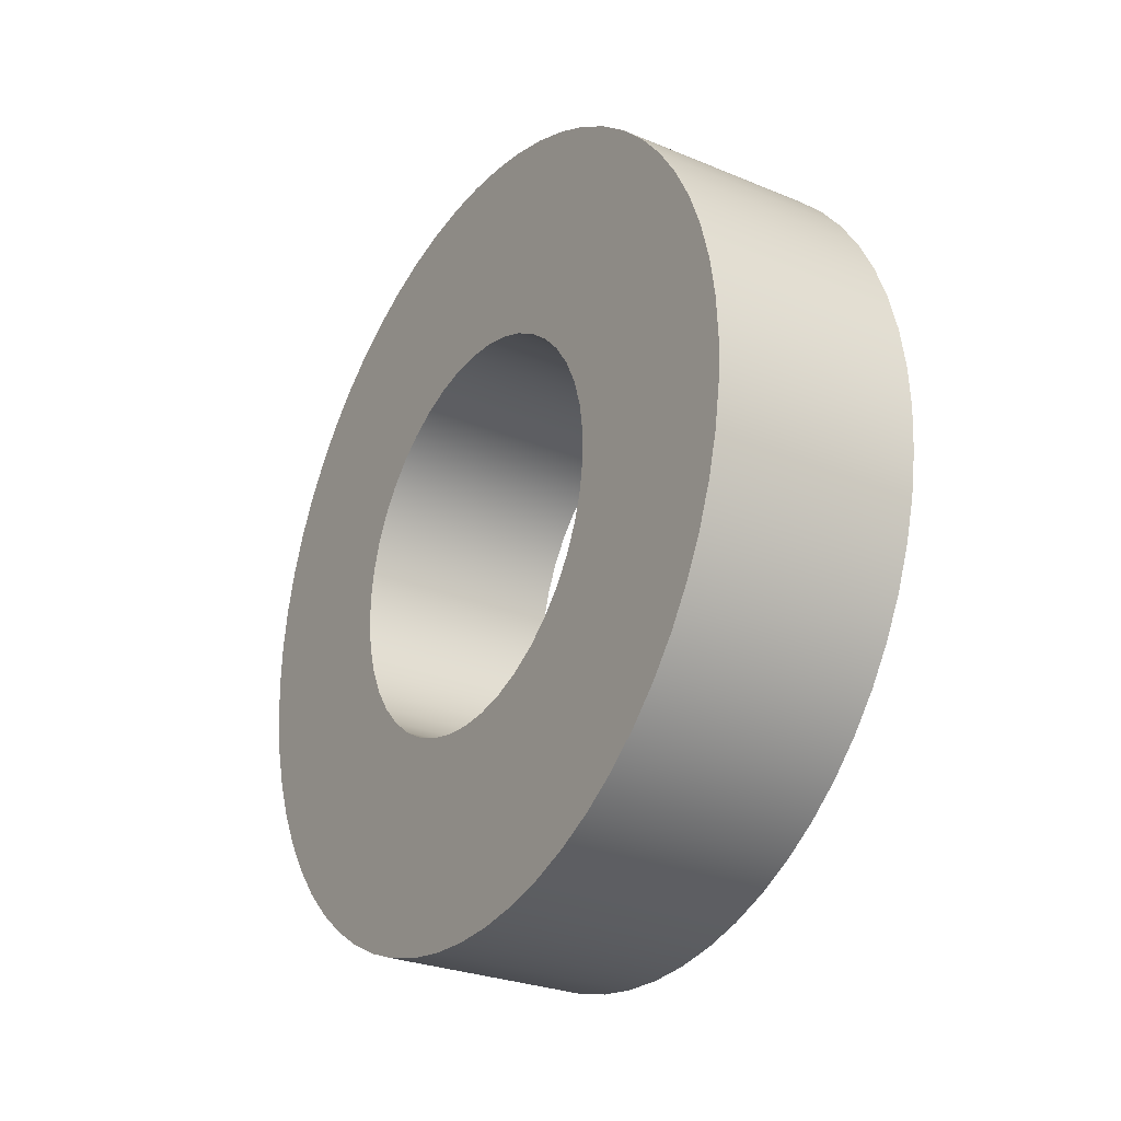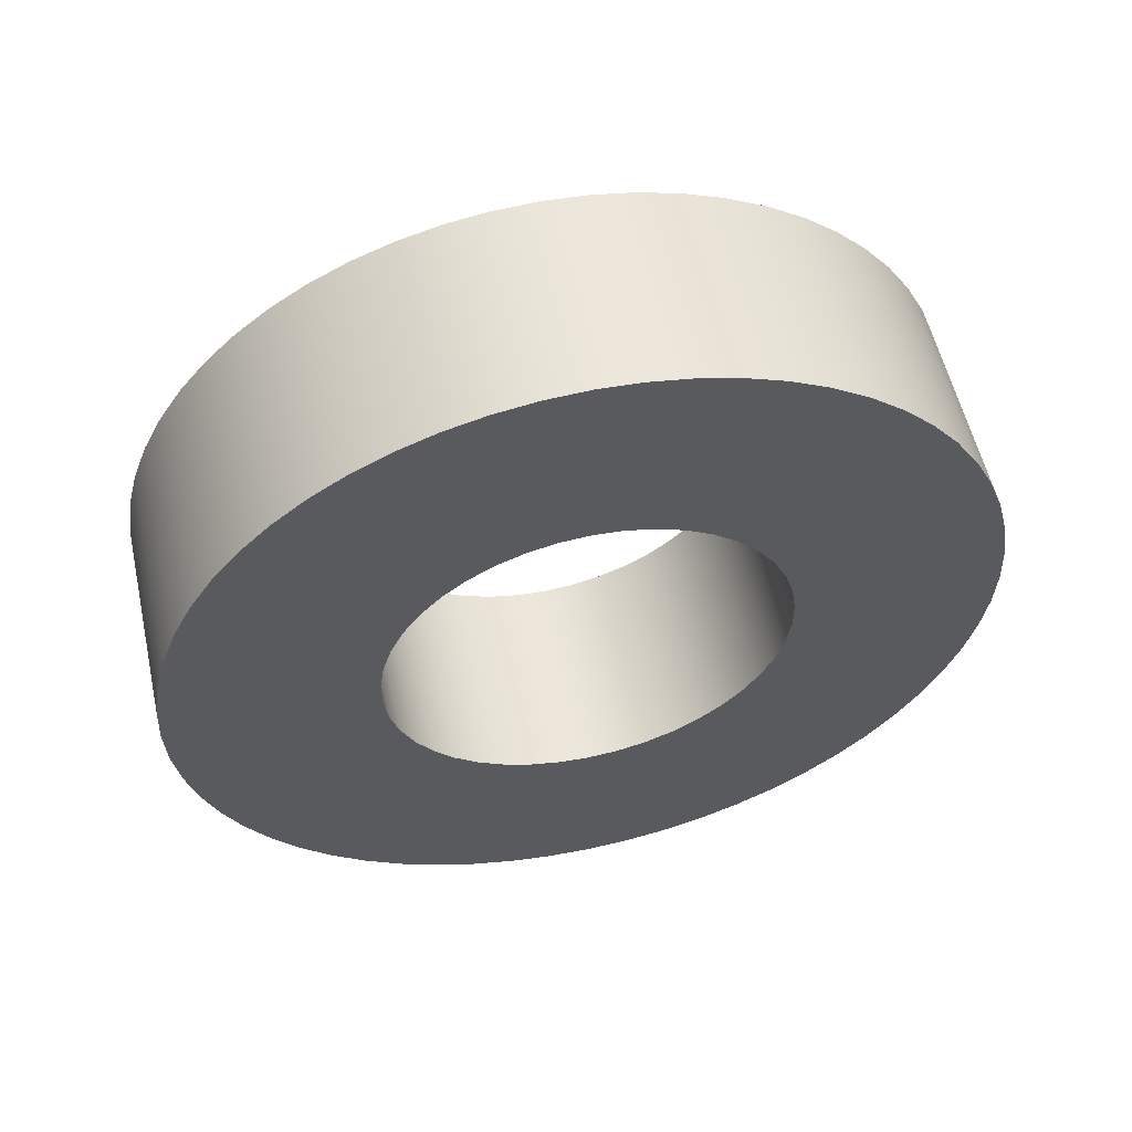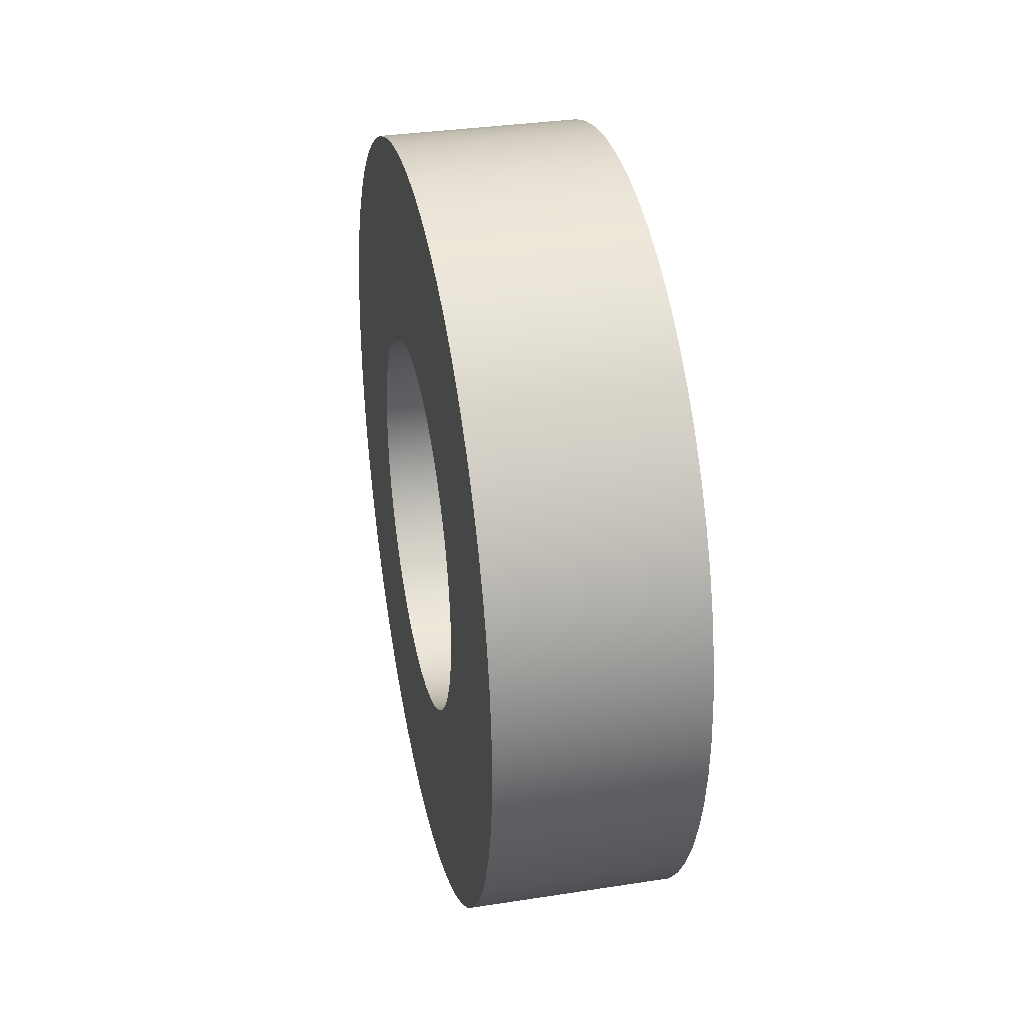
<metadata>
{"format":"obj","ext":"obj","renderer":"f3d","projection":"perspective","resolution":1024,"background":"white","views":[{"elev":-27.6,"azim":-32.4,"up":"+Z"},{"elev":56.4,"azim":-102.6,"up":"+Z"},{"elev":34.1,"azim":168.2,"up":"+Z"}]}
</metadata>
<code>
v 0.5 -5.927e-17 0.484
v 0.5 -0.07214 0.4786
v 0.5 -0.1427 0.4625
v 0.5 -0.21 0.4361
v 0.5 -0.2727 0.3999
v 0.5 -0.3292 0.3548
v 0.5 -0.3784 0.3018
v 0.5 -0.4192 0.242
v 0.5 -0.4505 0.1768
v 0.5 -0.4719 0.1077
v 0.5 -0.4827 0.03617
v 0.5 -0.4827 -0.03617
v 0.5 -0.4719 -0.1077
v 0.5 -0.4505 -0.1768
v 0.5 -0.4192 -0.242
v 0.5 -0.3784 -0.3018
v 0.5 -0.3292 -0.3548
v 0.5 -0.2727 -0.3999
v 0.5 -0.21 -0.4361
v 0.5 -0.1427 -0.4625
v 0.5 -0.07214 -0.4786
v 0.5 0 -0.484
v 0.5 0.07214 -0.4786
v 0.5 0.1427 -0.4625
v 0.5 0.21 -0.4361
v 0.5 0.2727 -0.3999
v 0.5 0.3292 -0.3548
v 0.5 0.3784 -0.3018
v 0.5 0.4192 -0.242
v 0.5 0.4505 -0.1768
v 0.5 0.4719 -0.1077
v 0.5 0.4827 -0.03617
v 0.5 0.4827 0.03617
v 0.5 0.4719 0.1077
v 0.5 0.4505 0.1768
v 0.5 0.4192 0.242
v 0.5 0.3784 0.3018
v 0.5 0.3292 0.3548
v 0.5 0.2727 0.3999
v 0.5 0.21 0.4361
v 0.5 0.1427 0.4625
v 0.5 0.07214 0.4786
v 0 -5.927e-17 0.484
v 0 0.07214 0.4786
v 0 0.1427 0.4625
v 0 0.21 0.4361
v 0 0.2727 0.3999
v 0 0.3292 0.3548
v 0 0.3784 0.3018
v 0 0.4192 0.242
v 0 0.4505 0.1768
v 0 0.4719 0.1077
v 0 0.4827 0.03617
v 0 0.4827 -0.03617
v 0 0.4719 -0.1077
v 0 0.4505 -0.1768
v 0 0.4192 -0.242
v 0 0.3784 -0.3018
v 0 0.3292 -0.3548
v 0 0.2727 -0.3999
v 0 0.21 -0.4361
v 0 0.1427 -0.4625
v 0 0.07214 -0.4786
v 0 0 -0.484
v 0 -0.07214 -0.4786
v 0 -0.1427 -0.4625
v 0 -0.21 -0.4361
v 0 -0.2727 -0.3999
v 0 -0.3292 -0.3548
v 0 -0.3784 -0.3018
v 0 -0.4192 -0.242
v 0 -0.4505 -0.1768
v 0 -0.4719 -0.1077
v 0 -0.4827 -0.03617
v 0 -0.4827 0.03617
v 0 -0.4719 0.1077
v 0 -0.4505 0.1768
v 0 -0.4192 0.242
v 0 -0.3784 0.3018
v 0 -0.3292 0.3548
v 0 -0.2727 0.3999
v 0 -0.21 0.4361
v 0 -0.1427 0.4625
v 0 -0.07214 0.4786
v 0.5 -5.927e-17 0.484
v 0 -5.927e-17 0.484
v 0.5 -1.204e-16 0.9835
v 0.5 0.1028 0.9782
v 0.5 0.2045 0.962
v 0.5 0.3039 0.9354
v 0.5 0.4 0.8985
v 0.5 0.4918 0.8518
v 0.5 0.5781 0.7957
v 0.5 0.6581 0.7309
v 0.5 0.7309 0.6581
v 0.5 0.7957 0.5781
v 0.5 0.8518 0.4918
v 0.5 0.8985 0.4
v 0.5 0.9354 0.3039
v 0.5 0.962 0.2045
v 0.5 0.9782 0.1028
v 0.5 0.9835 -6.022e-17
v 0.5 0.9782 -0.1028
v 0.5 0.962 -0.2045
v 0.5 0.9354 -0.3039
v 0.5 0.8985 -0.4
v 0.5 0.8518 -0.4918
v 0.5 0.7957 -0.5781
v 0.5 0.7309 -0.6581
v 0.5 0.6581 -0.7309
v 0.5 0.5781 -0.7957
v 0.5 0.4918 -0.8518
v 0.5 0.4 -0.8985
v 0.5 0.3039 -0.9354
v 0.5 0.2045 -0.962
v 0.5 0.1028 -0.9782
v 0.5 0 -0.9835
v 0.5 -0.1028 -0.9782
v 0.5 -0.2045 -0.962
v 0.5 -0.3039 -0.9354
v 0.5 -0.4 -0.8985
v 0.5 -0.4918 -0.8518
v 0.5 -0.5781 -0.7957
v 0.5 -0.6581 -0.7309
v 0.5 -0.7309 -0.6581
v 0.5 -0.7957 -0.5781
v 0.5 -0.8518 -0.4918
v 0.5 -0.8985 -0.4
v 0.5 -0.9354 -0.3039
v 0.5 -0.962 -0.2045
v 0.5 -0.9782 -0.1028
v 0.5 -0.9835 -6.022e-17
v 0.5 -0.9782 0.1028
v 0.5 -0.962 0.2045
v 0.5 -0.9354 0.3039
v 0.5 -0.8985 0.4
v 0.5 -0.8518 0.4918
v 0.5 -0.7957 0.5781
v 0.5 -0.7309 0.6581
v 0.5 -0.6581 0.7309
v 0.5 -0.5781 0.7957
v 0.5 -0.4918 0.8518
v 0.5 -0.4 0.8985
v 0.5 -0.3039 0.9354
v 0.5 -0.2045 0.962
v 0.5 -0.1028 0.9782
v 0 -1.204e-16 0.9835
v 0 -0.1028 0.9782
v 0 -0.2045 0.962
v 0 -0.3039 0.9354
v 0 -0.4 0.8985
v 0 -0.4918 0.8518
v 0 -0.5781 0.7957
v 0 -0.6581 0.7309
v 0 -0.7309 0.6581
v 0 -0.7957 0.5781
v 0 -0.8518 0.4918
v 0 -0.8985 0.4
v 0 -0.9354 0.3039
v 0 -0.962 0.2045
v 0 -0.9782 0.1028
v 0 -0.9835 -6.022e-17
v 0 -0.9782 -0.1028
v 0 -0.962 -0.2045
v 0 -0.9354 -0.3039
v 0 -0.8985 -0.4
v 0 -0.8518 -0.4918
v 0 -0.7957 -0.5781
v 0 -0.7309 -0.6581
v 0 -0.6581 -0.7309
v 0 -0.5781 -0.7957
v 0 -0.4918 -0.8518
v 0 -0.4 -0.8985
v 0 -0.3039 -0.9354
v 0 -0.2045 -0.962
v 0 -0.1028 -0.9782
v 0 0 -0.9835
v 0 0.1028 -0.9782
v 0 0.2045 -0.962
v 0 0.3039 -0.9354
v 0 0.4 -0.8985
v 0 0.4918 -0.8518
v 0 0.5781 -0.7957
v 0 0.6581 -0.7309
v 0 0.7309 -0.6581
v 0 0.7957 -0.5781
v 0 0.8518 -0.4918
v 0 0.8985 -0.4
v 0 0.9354 -0.3039
v 0 0.962 -0.2045
v 0 0.9782 -0.1028
v 0 0.9835 -6.022e-17
v 0 0.9782 0.1028
v 0 0.962 0.2045
v 0 0.9354 0.3039
v 0 0.8985 0.4
v 0 0.8518 0.4918
v 0 0.7957 0.5781
v 0 0.7309 0.6581
v 0 0.6581 0.7309
v 0 0.5781 0.7957
v 0 0.4918 0.8518
v 0 0.4 0.8985
v 0 0.3039 0.9354
v 0 0.2045 0.962
v 0 0.1028 0.9782
v 0 -1.204e-16 0.9835
v 0.5 -1.204e-16 0.9835
v 0.5 -5.927e-17 0.484
v 0.5 0.07214 0.4786
v 0.5 0.1427 0.4625
v 0.5 0.21 0.4361
v 0.5 0.2727 0.3999
v 0.5 0.3292 0.3548
v 0.5 0.3784 0.3018
v 0.5 0.4192 0.242
v 0.5 0.4505 0.1768
v 0.5 0.4719 0.1077
v 0.5 0.4827 0.03617
v 0.5 0.4827 -0.03617
v 0.5 0.4719 -0.1077
v 0.5 0.4505 -0.1768
v 0.5 0.4192 -0.242
v 0.5 0.3784 -0.3018
v 0.5 0.3292 -0.3548
v 0.5 0.2727 -0.3999
v 0.5 0.21 -0.4361
v 0.5 0.1427 -0.4625
v 0.5 0.07214 -0.4786
v 0.5 0 -0.484
v 0.5 -0.07214 -0.4786
v 0.5 -0.1427 -0.4625
v 0.5 -0.21 -0.4361
v 0.5 -0.2727 -0.3999
v 0.5 -0.3292 -0.3548
v 0.5 -0.3784 -0.3018
v 0.5 -0.4192 -0.242
v 0.5 -0.4505 -0.1768
v 0.5 -0.4719 -0.1077
v 0.5 -0.4827 -0.03617
v 0.5 -0.4827 0.03617
v 0.5 -0.4719 0.1077
v 0.5 -0.4505 0.1768
v 0.5 -0.4192 0.242
v 0.5 -0.3784 0.3018
v 0.5 -0.3292 0.3548
v 0.5 -0.2727 0.3999
v 0.5 -0.21 0.4361
v 0.5 -0.1427 0.4625
v 0.5 -0.07214 0.4786
v 0.5 -1.204e-16 0.9835
v 0.5 -0.1028 0.9782
v 0.5 -0.2045 0.962
v 0.5 -0.3039 0.9354
v 0.5 -0.4 0.8985
v 0.5 -0.4918 0.8518
v 0.5 -0.5781 0.7957
v 0.5 -0.6581 0.7309
v 0.5 -0.7309 0.6581
v 0.5 -0.7957 0.5781
v 0.5 -0.8518 0.4918
v 0.5 -0.8985 0.4
v 0.5 -0.9354 0.3039
v 0.5 -0.962 0.2045
v 0.5 -0.9782 0.1028
v 0.5 -0.9835 -6.022e-17
v 0.5 -0.9782 -0.1028
v 0.5 -0.962 -0.2045
v 0.5 -0.9354 -0.3039
v 0.5 -0.8985 -0.4
v 0.5 -0.8518 -0.4918
v 0.5 -0.7957 -0.5781
v 0.5 -0.7309 -0.6581
v 0.5 -0.6581 -0.7309
v 0.5 -0.5781 -0.7957
v 0.5 -0.4918 -0.8518
v 0.5 -0.4 -0.8985
v 0.5 -0.3039 -0.9354
v 0.5 -0.2045 -0.962
v 0.5 -0.1028 -0.9782
v 0.5 0 -0.9835
v 0.5 0.1028 -0.9782
v 0.5 0.2045 -0.962
v 0.5 0.3039 -0.9354
v 0.5 0.4 -0.8985
v 0.5 0.4918 -0.8518
v 0.5 0.5781 -0.7957
v 0.5 0.6581 -0.7309
v 0.5 0.7309 -0.6581
v 0.5 0.7957 -0.5781
v 0.5 0.8518 -0.4918
v 0.5 0.8985 -0.4
v 0.5 0.9354 -0.3039
v 0.5 0.962 -0.2045
v 0.5 0.9782 -0.1028
v 0.5 0.9835 -6.022e-17
v 0.5 0.9782 0.1028
v 0.5 0.962 0.2045
v 0.5 0.9354 0.3039
v 0.5 0.8985 0.4
v 0.5 0.8518 0.4918
v 0.5 0.7957 0.5781
v 0.5 0.7309 0.6581
v 0.5 0.6581 0.7309
v 0.5 0.5781 0.7957
v 0.5 0.4918 0.8518
v 0.5 0.4 0.8985
v 0.5 0.3039 0.9354
v 0.5 0.2045 0.962
v 0.5 0.1028 0.9782
v 0 -5.927e-17 0.484
v 0 -0.07214 0.4786
v 0 -0.1427 0.4625
v 0 -0.21 0.4361
v 0 -0.2727 0.3999
v 0 -0.3292 0.3548
v 0 -0.3784 0.3018
v 0 -0.4192 0.242
v 0 -0.4505 0.1768
v 0 -0.4719 0.1077
v 0 -0.4827 0.03617
v 0 -0.4827 -0.03617
v 0 -0.4719 -0.1077
v 0 -0.4505 -0.1768
v 0 -0.4192 -0.242
v 0 -0.3784 -0.3018
v 0 -0.3292 -0.3548
v 0 -0.2727 -0.3999
v 0 -0.21 -0.4361
v 0 -0.1427 -0.4625
v 0 -0.07214 -0.4786
v 0 0 -0.484
v 0 0.07214 -0.4786
v 0 0.1427 -0.4625
v 0 0.21 -0.4361
v 0 0.2727 -0.3999
v 0 0.3292 -0.3548
v 0 0.3784 -0.3018
v 0 0.4192 -0.242
v 0 0.4505 -0.1768
v 0 0.4719 -0.1077
v 0 0.4827 -0.03617
v 0 0.4827 0.03617
v 0 0.4719 0.1077
v 0 0.4505 0.1768
v 0 0.4192 0.242
v 0 0.3784 0.3018
v 0 0.3292 0.3548
v 0 0.2727 0.3999
v 0 0.21 0.4361
v 0 0.1427 0.4625
v 0 0.07214 0.4786
v 0 -1.204e-16 0.9835
v 0 0.1028 0.9782
v 0 0.2045 0.962
v 0 0.3039 0.9354
v 0 0.4 0.8985
v 0 0.4918 0.8518
v 0 0.5781 0.7957
v 0 0.6581 0.7309
v 0 0.7309 0.6581
v 0 0.7957 0.5781
v 0 0.8518 0.4918
v 0 0.8985 0.4
v 0 0.9354 0.3039
v 0 0.962 0.2045
v 0 0.9782 0.1028
v 0 0.9835 -6.022e-17
v 0 0.9782 -0.1028
v 0 0.962 -0.2045
v 0 0.9354 -0.3039
v 0 0.8985 -0.4
v 0 0.8518 -0.4918
v 0 0.7957 -0.5781
v 0 0.7309 -0.6581
v 0 0.6581 -0.7309
v 0 0.5781 -0.7957
v 0 0.4918 -0.8518
v 0 0.4 -0.8985
v 0 0.3039 -0.9354
v 0 0.2045 -0.962
v 0 0.1028 -0.9782
v 0 0 -0.9835
v 0 -0.1028 -0.9782
v 0 -0.2045 -0.962
v 0 -0.3039 -0.9354
v 0 -0.4 -0.8985
v 0 -0.4918 -0.8518
v 0 -0.5781 -0.7957
v 0 -0.6581 -0.7309
v 0 -0.7309 -0.6581
v 0 -0.7957 -0.5781
v 0 -0.8518 -0.4918
v 0 -0.8985 -0.4
v 0 -0.9354 -0.3039
v 0 -0.962 -0.2045
v 0 -0.9782 -0.1028
v 0 -0.9835 -6.022e-17
v 0 -0.9782 0.1028
v 0 -0.962 0.2045
v 0 -0.9354 0.3039
v 0 -0.8985 0.4
v 0 -0.8518 0.4918
v 0 -0.7957 0.5781
v 0 -0.7309 0.6581
v 0 -0.6581 0.7309
v 0 -0.5781 0.7957
v 0 -0.4918 0.8518
v 0 -0.4 0.8985
v 0 -0.3039 0.9354
v 0 -0.2045 0.962
v 0 -0.1028 0.9782
g cea4b53a-e30e-11ea-ac02-54bf646e7e1f
f 2 84 1
f 1 84 86
f 85 43 42
f 42 43 44
f 42 44 41
f 41 44 45
f 41 45 40
f 40 45 46
f 40 46 39
f 39 46 47
f 39 47 38
f 38 47 48
f 38 48 37
f 37 48 49
f 37 49 36
f 36 49 50
f 36 50 35
f 35 50 51
f 35 51 34
f 34 51 52
f 34 52 33
f 33 52 53
f 33 53 32
f 32 53 54
f 32 54 31
f 31 54 55
f 31 55 30
f 30 55 56
f 30 56 29
f 29 56 57
f 29 57 28
f 28 57 58
f 28 58 27
f 27 58 59
f 27 59 26
f 26 59 60
f 26 60 25
f 25 60 61
f 25 61 24
f 24 61 62
f 24 62 23
f 23 62 63
f 23 63 22
f 22 63 64
f 22 64 21
f 21 64 65
f 21 65 20
f 20 65 66
f 20 66 19
f 19 66 67
f 19 67 18
f 18 67 68
f 18 68 17
f 17 68 69
f 17 69 16
f 16 69 70
f 16 70 15
f 15 70 71
f 15 71 14
f 14 71 72
f 14 72 13
f 13 72 73
f 13 73 12
f 12 73 74
f 12 74 11
f 11 74 75
f 11 75 10
f 10 75 76
f 10 76 9
f 9 76 77
f 9 77 8
f 8 77 78
f 8 78 7
f 7 78 79
f 7 79 6
f 6 79 80
f 6 80 5
f 5 80 81
f 5 81 4
f 4 81 82
f 4 82 3
f 3 82 83
f 3 83 2
f 2 83 84
g cea5edb4-e30e-11ea-a990-54bf646e7e1f
f 88 206 87
f 87 206 207
f 208 147 146
f 146 147 148
f 146 148 145
f 145 148 149
f 145 149 144
f 144 149 150
f 144 150 143
f 143 150 151
f 143 151 142
f 142 151 152
f 142 152 141
f 141 152 153
f 141 153 140
f 140 153 154
f 140 154 139
f 139 154 155
f 139 155 138
f 138 155 156
f 138 156 137
f 137 156 157
f 137 157 136
f 136 157 158
f 136 158 135
f 135 158 159
f 135 159 134
f 134 159 160
f 134 160 133
f 133 160 161
f 133 161 132
f 132 161 162
f 132 162 131
f 131 162 163
f 131 163 130
f 130 163 164
f 130 164 129
f 129 164 165
f 129 165 128
f 128 165 166
f 128 166 127
f 127 166 167
f 127 167 126
f 126 167 168
f 126 168 125
f 125 168 169
f 125 169 124
f 124 169 170
f 124 170 123
f 123 170 171
f 123 171 122
f 122 171 172
f 122 172 121
f 121 172 173
f 121 173 120
f 120 173 174
f 120 174 119
f 119 174 175
f 119 175 118
f 118 175 176
f 118 176 117
f 117 176 177
f 117 177 116
f 116 177 178
f 116 178 115
f 115 178 179
f 115 179 114
f 114 179 180
f 114 180 113
f 113 180 181
f 113 181 112
f 112 181 182
f 112 182 111
f 111 182 183
f 111 183 110
f 110 183 184
f 110 184 109
f 109 184 185
f 109 185 108
f 108 185 186
f 108 186 107
f 107 186 187
f 107 187 106
f 106 187 188
f 106 188 105
f 105 188 189
f 105 189 104
f 104 189 190
f 104 190 103
f 103 190 191
f 103 191 102
f 102 191 192
f 102 192 101
f 101 192 193
f 101 193 100
f 100 193 194
f 100 194 99
f 99 194 195
f 99 195 98
f 98 195 196
f 98 196 97
f 97 196 197
f 97 197 96
f 96 197 198
f 96 198 95
f 95 198 199
f 95 199 94
f 94 199 200
f 94 200 93
f 93 200 201
f 93 201 92
f 92 201 202
f 92 202 91
f 91 202 203
f 91 203 90
f 90 203 204
f 90 204 89
f 89 204 205
f 89 205 88
f 88 205 206
g cea6ff24-e30e-11ea-8bcd-54bf646e7e1f
f 210 310 209
f 209 310 251
f 209 251 252
f 310 210 309
f 309 210 211
f 309 211 308
f 308 211 307
f 307 211 212
f 307 212 306
f 306 212 213
f 306 213 305
f 305 213 214
f 305 214 304
f 304 214 303
f 303 214 215
f 303 215 302
f 302 215 216
f 302 216 301
f 301 216 300
f 300 216 217
f 300 217 299
f 299 217 218
f 299 218 298
f 298 218 297
f 297 218 219
f 297 219 296
f 296 219 220
f 296 220 295
f 295 220 221
f 295 221 294
f 294 221 293
f 293 221 222
f 293 222 292
f 292 222 223
f 292 223 291
f 291 223 290
f 290 223 224
f 290 224 289
f 289 224 225
f 289 225 288
f 288 225 287
f 287 225 226
f 287 226 286
f 286 226 227
f 286 227 285
f 285 227 228
f 285 228 284
f 284 228 283
f 283 228 229
f 283 229 282
f 282 229 230
f 282 230 281
f 281 230 280
f 280 230 231
f 280 231 279
f 279 231 232
f 279 232 278
f 278 232 277
f 277 232 233
f 277 233 276
f 276 233 234
f 276 234 275
f 275 234 235
f 275 235 274
f 274 235 273
f 273 235 236
f 273 236 272
f 272 236 237
f 272 237 271
f 271 237 270
f 270 237 238
f 270 238 269
f 269 238 239
f 269 239 268
f 268 239 267
f 267 239 240
f 267 240 266
f 266 240 241
f 266 241 265
f 265 241 242
f 265 242 264
f 264 242 263
f 263 242 243
f 263 243 262
f 262 243 244
f 262 244 261
f 261 244 260
f 260 244 245
f 260 245 259
f 259 245 246
f 259 246 258
f 258 246 257
f 257 246 247
f 257 247 256
f 256 247 248
f 256 248 255
f 255 248 249
f 255 249 254
f 254 249 253
f 253 249 250
f 253 250 252
f 252 250 209
g cea83798-e30e-11ea-8945-54bf646e7e1f
f 312 412 311
f 311 412 353
f 311 353 354
f 412 312 411
f 411 312 313
f 411 313 410
f 410 313 409
f 409 313 314
f 409 314 408
f 408 314 315
f 408 315 407
f 407 315 316
f 407 316 406
f 406 316 405
f 405 316 317
f 405 317 404
f 404 317 318
f 404 318 403
f 403 318 402
f 402 318 319
f 402 319 401
f 401 319 320
f 401 320 400
f 400 320 399
f 399 320 321
f 399 321 398
f 398 321 322
f 398 322 397
f 397 322 323
f 397 323 396
f 396 323 395
f 395 323 324
f 395 324 394
f 394 324 325
f 394 325 393
f 393 325 392
f 392 325 326
f 392 326 391
f 391 326 327
f 391 327 390
f 390 327 389
f 389 327 328
f 389 328 388
f 388 328 329
f 388 329 387
f 387 329 330
f 387 330 386
f 386 330 385
f 385 330 331
f 385 331 384
f 384 331 332
f 384 332 383
f 383 332 382
f 382 332 333
f 382 333 381
f 381 333 334
f 381 334 380
f 380 334 379
f 379 334 335
f 379 335 378
f 378 335 336
f 378 336 377
f 377 336 337
f 377 337 376
f 376 337 375
f 375 337 338
f 375 338 374
f 374 338 339
f 374 339 373
f 373 339 372
f 372 339 340
f 372 340 371
f 371 340 341
f 371 341 370
f 370 341 369
f 369 341 342
f 369 342 368
f 368 342 343
f 368 343 367
f 367 343 344
f 367 344 366
f 366 344 365
f 365 344 345
f 365 345 364
f 364 345 346
f 364 346 363
f 363 346 362
f 362 346 347
f 362 347 361
f 361 347 348
f 361 348 360
f 360 348 359
f 359 348 349
f 359 349 358
f 358 349 350
f 358 350 357
f 357 350 351
f 357 351 356
f 356 351 355
f 355 351 352
f 355 352 354
f 354 352 311

</code>
